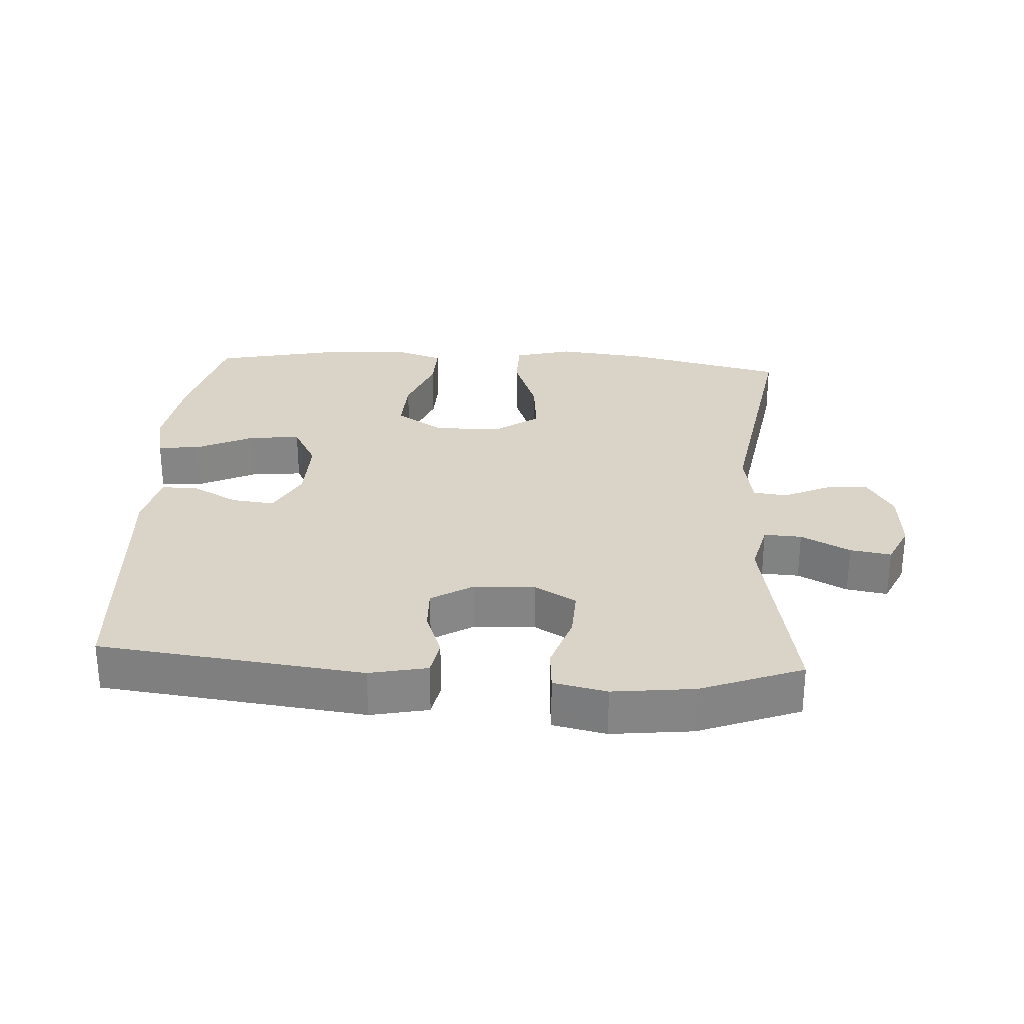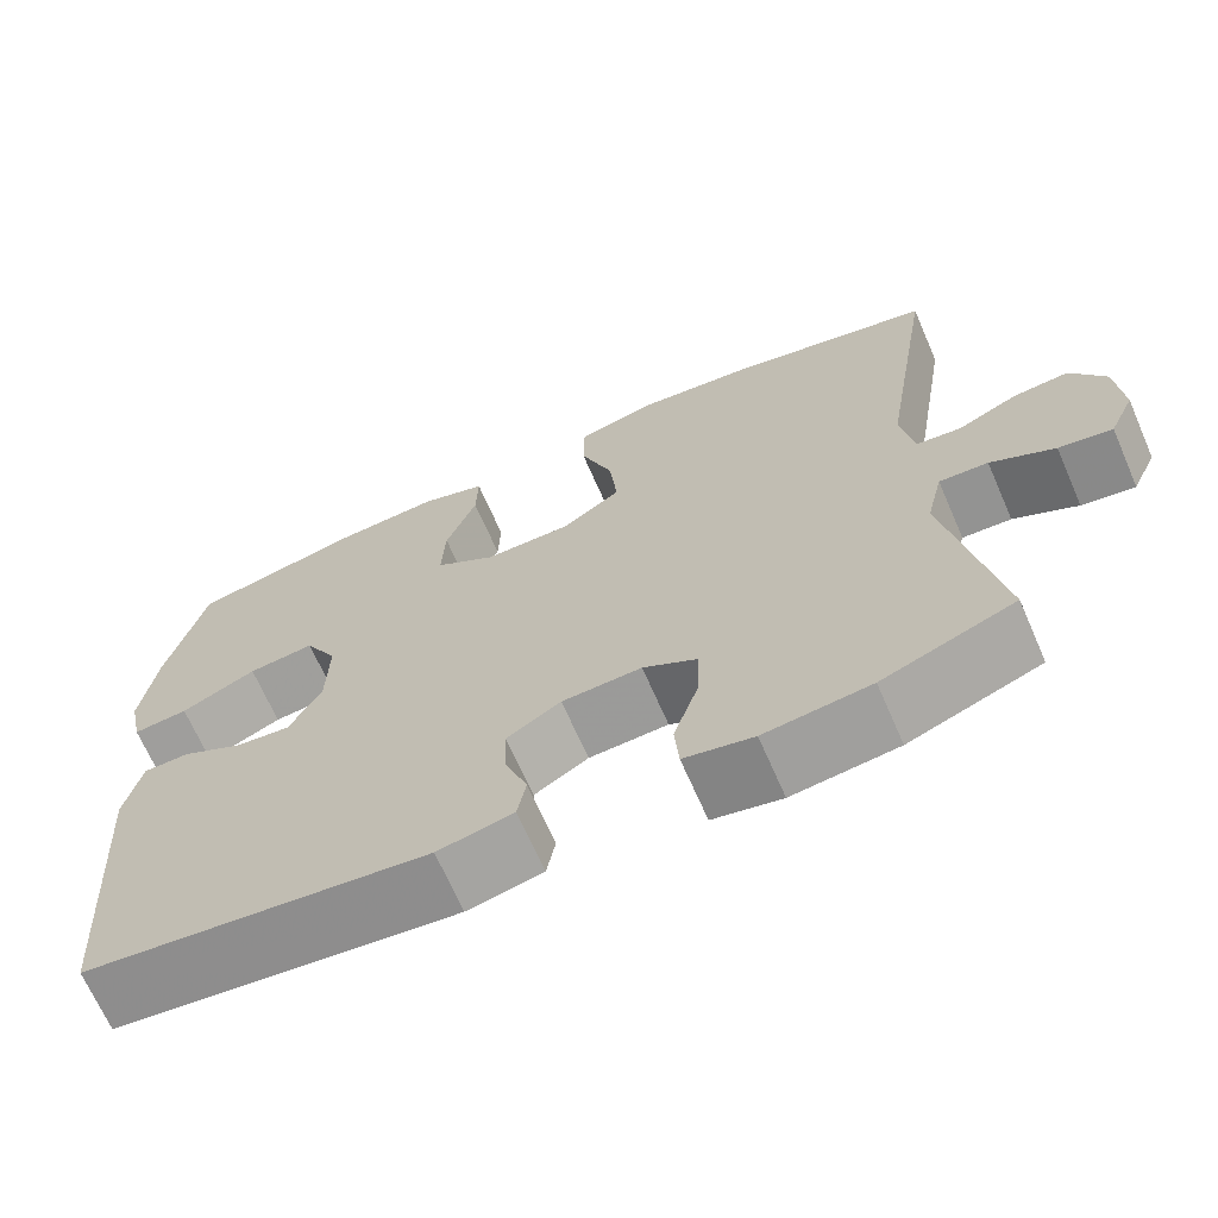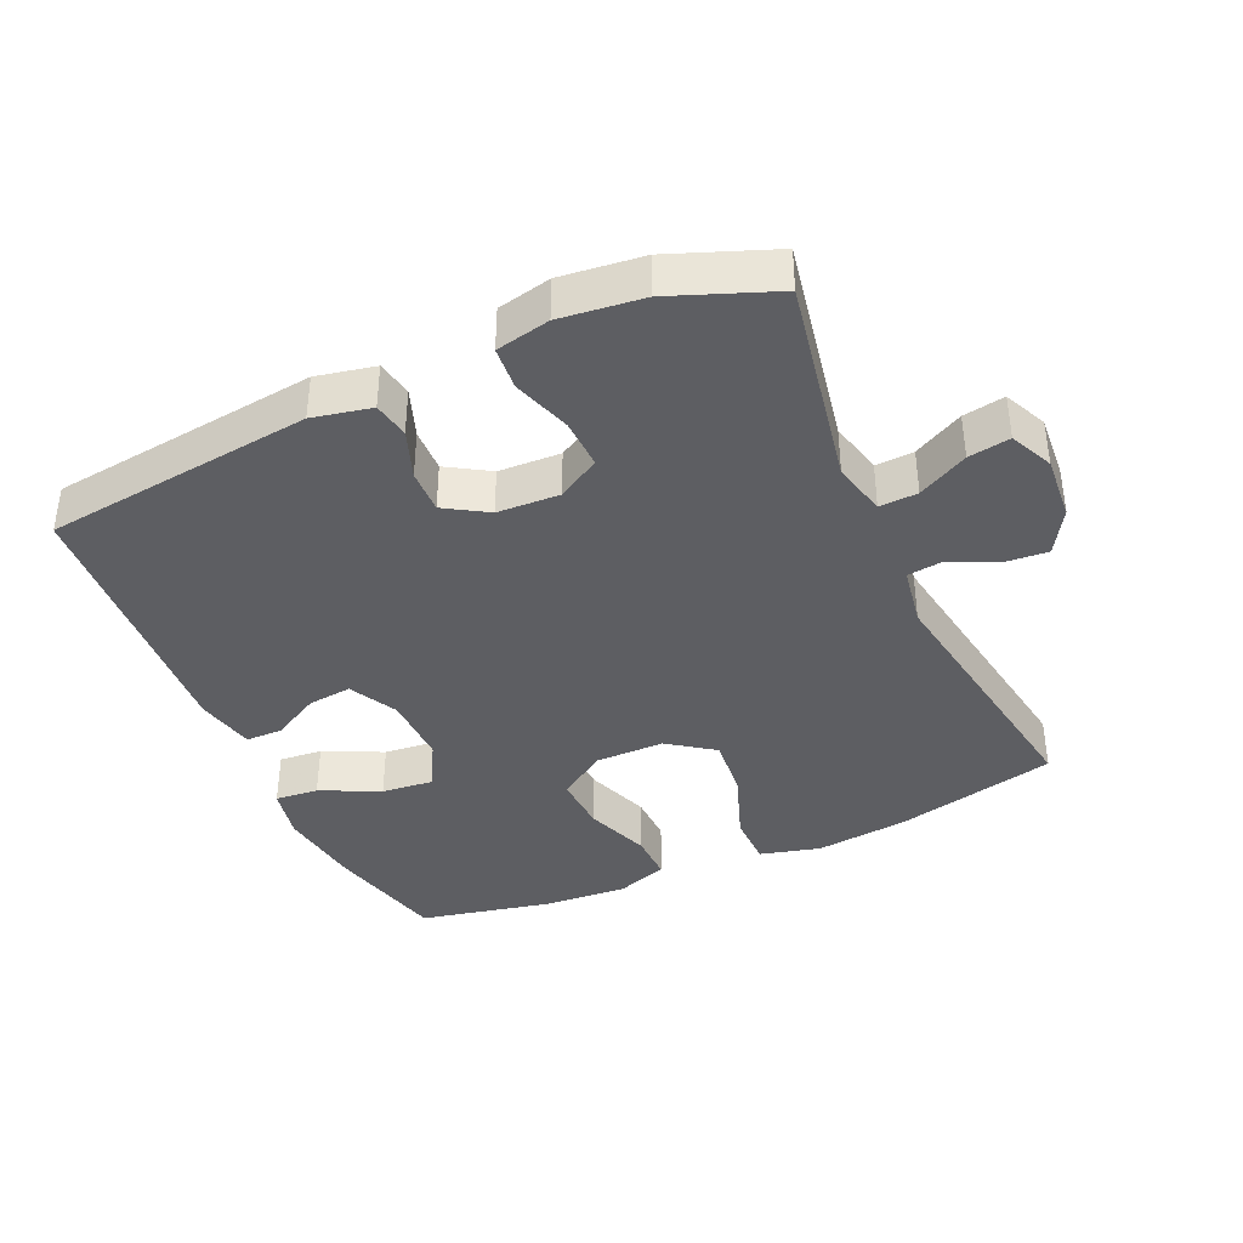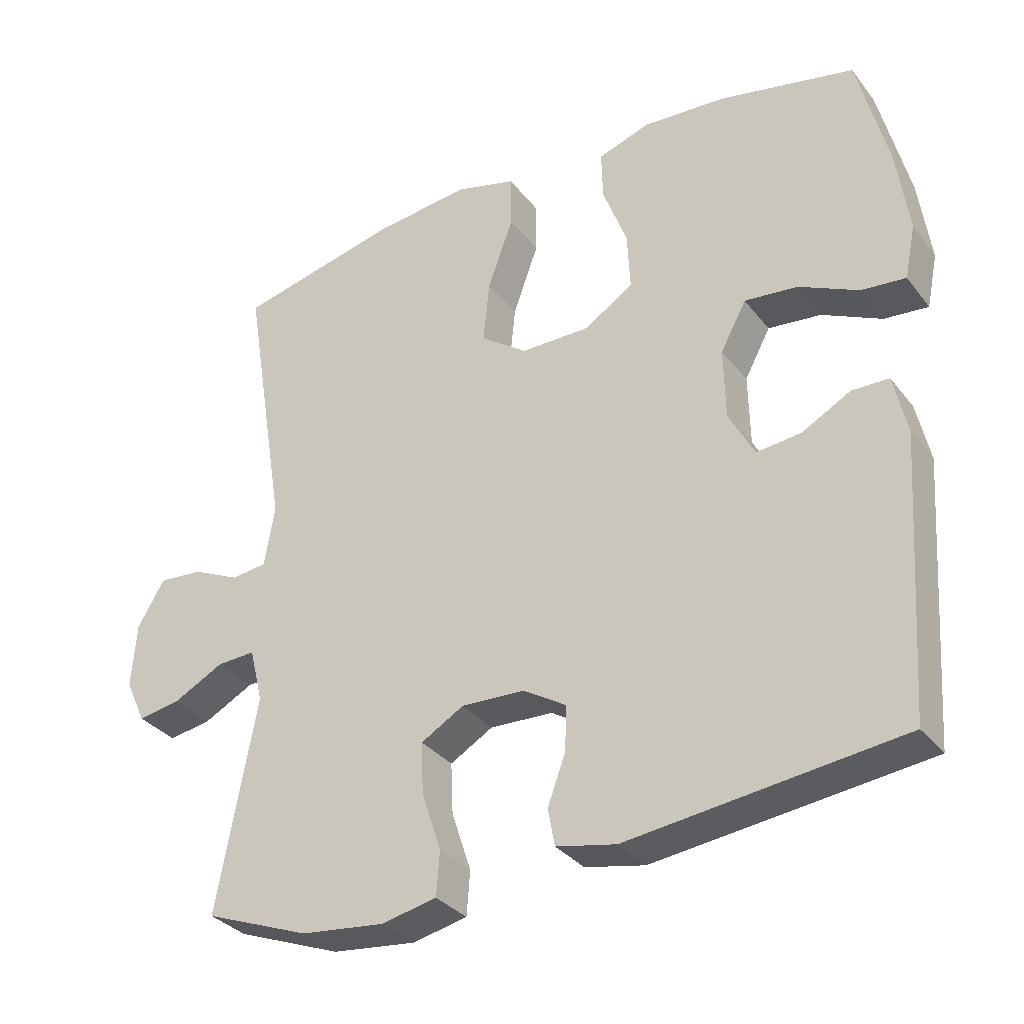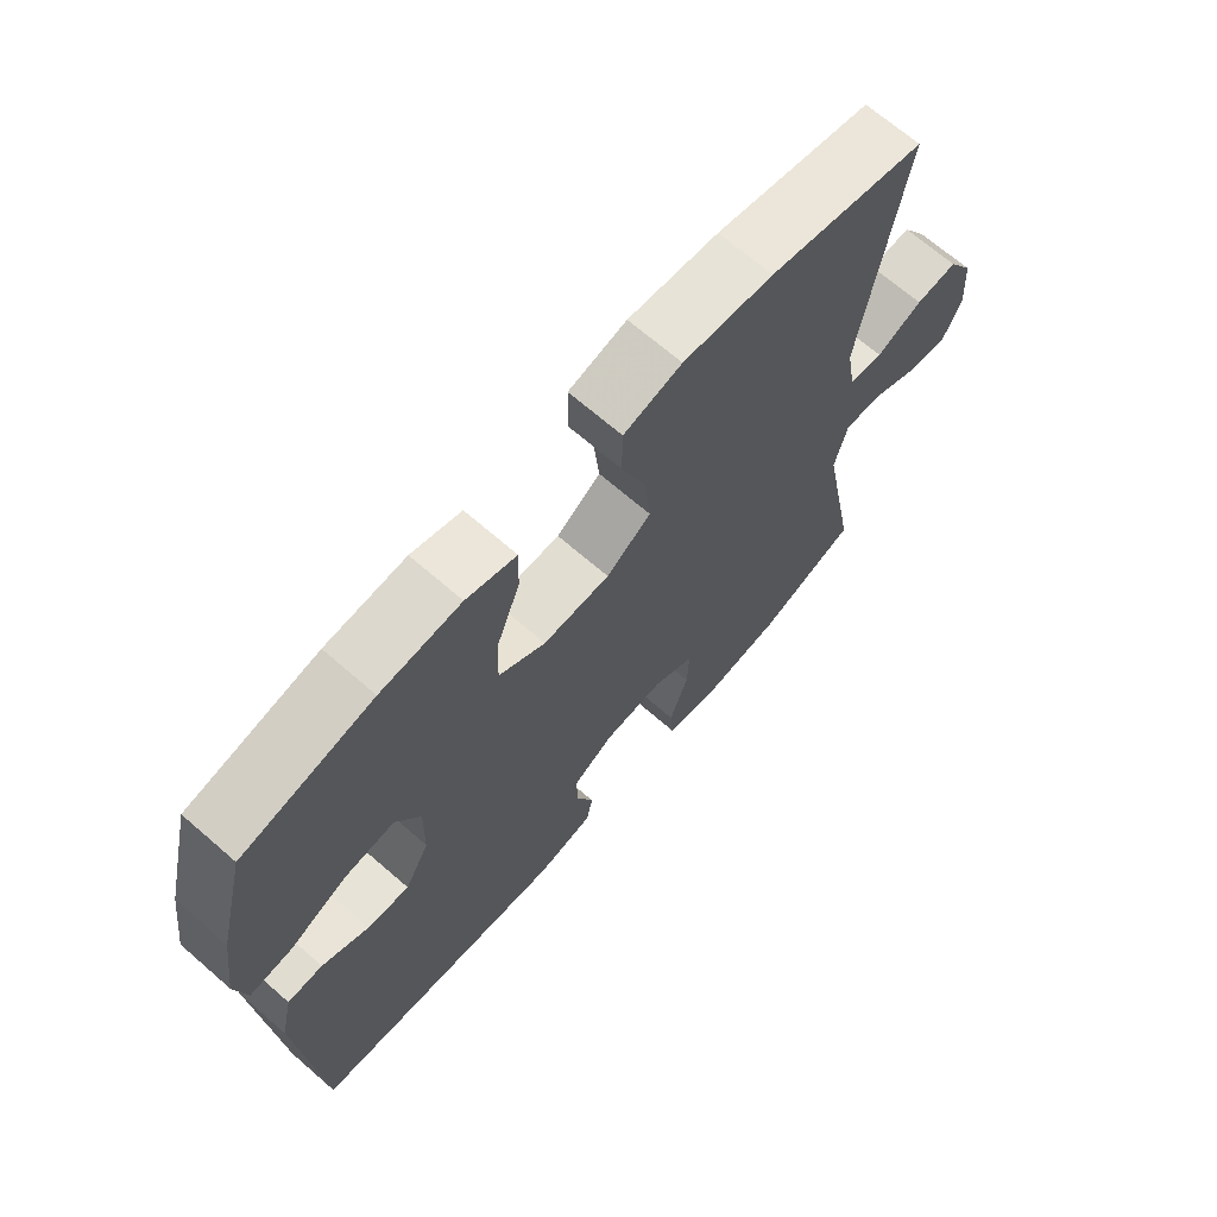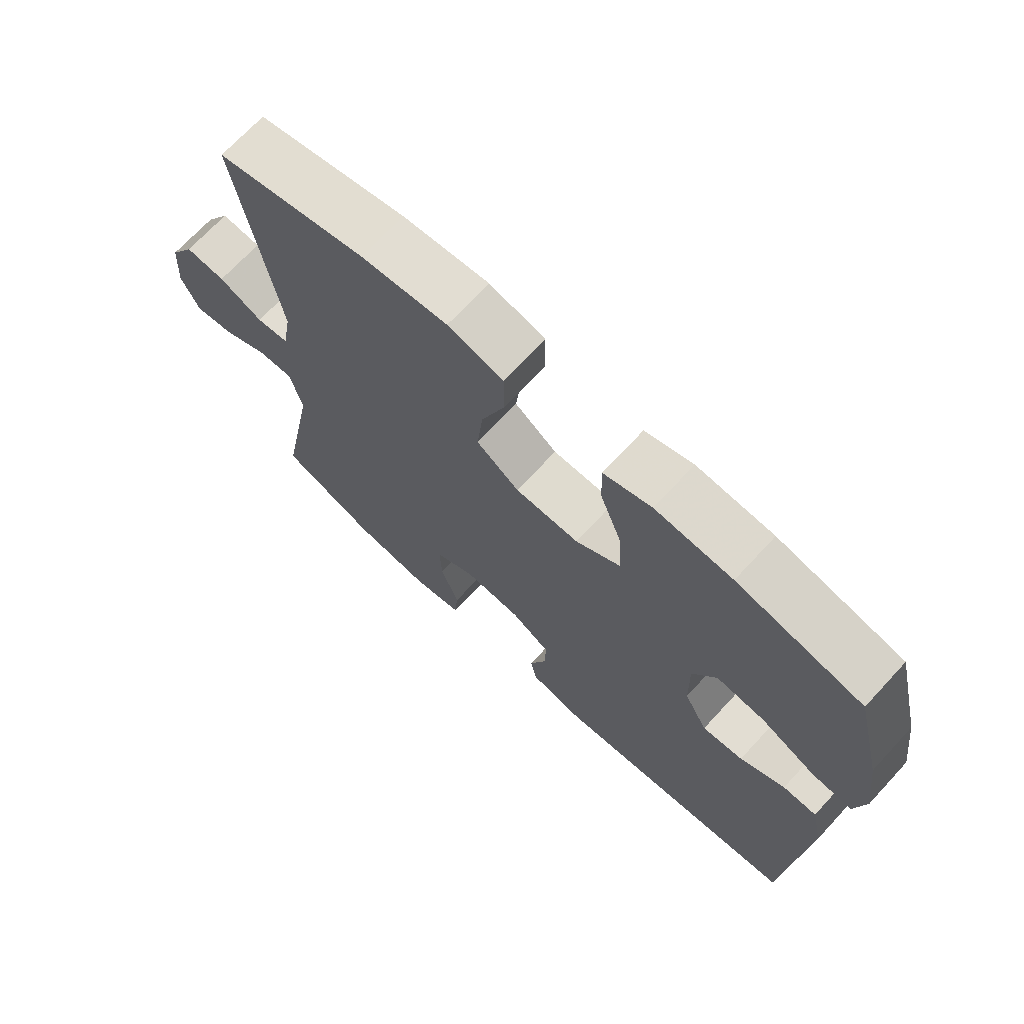
<metadata>
{"format":"obj","ext":"obj","renderer":"f3d","projection":"perspective","resolution":1024,"background":"white","views":[{"elev":28.4,"azim":-176.5,"up":"+Y"},{"elev":-68.3,"azim":-156.4,"up":"+Z"},{"elev":-39.1,"azim":-155.8,"up":"+Y"},{"elev":-32.8,"azim":31.6,"up":"+Z"},{"elev":68.6,"azim":131.0,"up":"+Z"},{"elev":70.3,"azim":42.8,"up":"+Z"}]}
</metadata>
<code>
v 0.5 0.07 -0.5
v 0.108 0.07 -0.546
v 0.022 0.07 -0.528
v 0.012 0.07 -0.475
v 0.038 0.07 -0.404
v 0.04 0.07 -0.34
v -0.022 0.07 -0.302
v -0.113 0.07 -0.298
v -0.175 0.07 -0.334
v -0.172 0.07 -0.407
v -0.144 0.07 -0.492
v -0.149 0.07 -0.555
v -0.228 0.07 -0.572
v -0.349 0.07 -0.558
v -0.5 0.07 -0.5
v -0.443 0.07 -0.195
v -0.462 0.07 -0.116
v -0.518 0.07 -0.119
v -0.591 0.07 -0.157
v -0.652 0.07 -0.167
v -0.681 0.07 -0.104
v -0.674 0.07 -0.01
v -0.635 0.07 0.055
v -0.572 0.07 0.05
v -0.503 0.07 0.018
v -0.452 0.07 0.024
v -0.437 0.07 0.112
v -0.5 0.07 0.5
v -0.264 0.07 0.555
v -0.128 0.07 0.57
v -0.041 0.07 0.547
v -0.04 0.07 0.471
v -0.077 0.07 0.369
v -0.086 0.07 0.279
v -0.019 0.07 0.231
v 0.081 0.07 0.231
v 0.151 0.07 0.277
v 0.147 0.07 0.36
v 0.112 0.07 0.454
v 0.11 0.07 0.525
v 0.185 0.07 0.55
v 0.305 0.07 0.542
v 0.5 0.07 0.5
v 0.543 0.07 0.326
v 0.56 0.07 0.203
v 0.544 0.07 0.126
v 0.481 0.07 0.132
v 0.395 0.07 0.173
v 0.319 0.07 0.181
v 0.282 0.07 0.112
v 0.284 0.07 0.01
v 0.321 0.07 -0.06
v 0.385 0.07 -0.053
v 0.455 0.07 -0.015
v 0.508 0.07 -0.016
v 0.527 0.07 -0.102
v 0.5 0 -0.5
v 0.108 0 -0.546
v 0.022 0 -0.528
v 0.012 0 -0.475
v 0.038 0 -0.404
v 0.04 0 -0.34
v -0.022 0 -0.302
v -0.113 0 -0.298
v -0.175 0 -0.334
v -0.172 0 -0.407
v -0.144 0 -0.492
v -0.149 0 -0.555
v -0.228 0 -0.572
v -0.349 0 -0.558
v -0.5 0 -0.5
v -0.443 0 -0.195
v -0.462 0 -0.116
v -0.518 0 -0.119
v -0.591 0 -0.157
v -0.652 0 -0.167
v -0.681 0 -0.104
v -0.674 0 -0.01
v -0.635 0 0.055
v -0.572 0 0.05
v -0.503 0 0.018
v -0.452 0 0.024
v -0.437 0 0.112
v -0.5 0 0.5
v -0.264 0 0.555
v -0.128 0 0.57
v -0.041 0 0.547
v -0.04 0 0.471
v -0.077 0 0.369
v -0.086 0 0.279
v -0.019 0 0.231
v 0.081 0 0.231
v 0.151 0 0.277
v 0.147 0 0.36
v 0.112 0 0.454
v 0.11 0 0.525
v 0.185 0 0.55
v 0.305 0 0.542
v 0.5 0 0.5
v 0.543 0 0.326
v 0.56 0 0.203
v 0.544 0 0.126
v 0.481 0 0.132
v 0.395 0 0.173
v 0.319 0 0.181
v 0.282 0 0.112
v 0.284 0 0.01
v 0.321 0 -0.06
v 0.385 0 -0.053
v 0.455 0 -0.015
v 0.508 0 -0.016
v 0.527 0 -0.102
f 53 54 55 56
f 52 53 56 1
f 51 52 1 2
f 50 51 2 3
f 45 46 47 48
f 45 48 49
f 44 45 49
f 43 44 49
f 42 43 49
f 41 42 49 50
f 38 39 40 41
f 37 38 41 50
f 30 31 32 33
f 30 33 34
f 27 28 29 30
f 26 27 30 34
f 22 23 24 25
f 22 25 26
f 21 22 26
f 18 19 20 21
f 17 18 21 26
f 16 17 26 34
f 10 11 12 13
f 9 10 13 14
f 50 3 4 5
f 36 37 50 5
f 15 16 34 35
f 9 14 15 35
f 8 9 35 36
f 7 8 36
f 6 7 36
f 5 6 36
f 112 111 110 109
f 57 112 109 108
f 58 57 108 107
f 59 58 107 106
f 104 103 102 101
f 105 104 101
f 105 101 100
f 105 100 99
f 105 99 98
f 106 105 98 97
f 97 96 95 94
f 106 97 94 93
f 89 88 87 86
f 90 89 86
f 86 85 84 83
f 90 86 83 82
f 81 80 79 78
f 82 81 78
f 82 78 77
f 77 76 75 74
f 82 77 74 73
f 90 82 73 72
f 69 68 67 66
f 70 69 66 65
f 61 60 59 106
f 61 106 93 92
f 91 90 72 71
f 91 71 70 65
f 92 91 65 64
f 92 64 63
f 92 63 62
f 92 62 61
f 1 57 58 2
f 2 58 59 3
f 3 59 60 4
f 4 60 61 5
f 5 61 62 6
f 6 62 63 7
f 7 63 64 8
f 8 64 65 9
f 9 65 66 10
f 10 66 67 11
f 11 67 68 12
f 12 68 69 13
f 13 69 70 14
f 14 70 71 15
f 15 71 72 16
f 16 72 73 17
f 17 73 74 18
f 18 74 75 19
f 19 75 76 20
f 20 76 77 21
f 21 77 78 22
f 22 78 79 23
f 23 79 80 24
f 24 80 81 25
f 25 81 82 26
f 26 82 83 27
f 27 83 84 28
f 28 84 85 29
f 29 85 86 30
f 30 86 87 31
f 31 87 88 32
f 32 88 89 33
f 33 89 90 34
f 34 90 91 35
f 35 91 92 36
f 36 92 93 37
f 37 93 94 38
f 38 94 95 39
f 39 95 96 40
f 40 96 97 41
f 41 97 98 42
f 42 98 99 43
f 43 99 100 44
f 44 100 101 45
f 45 101 102 46
f 46 102 103 47
f 47 103 104 48
f 48 104 105 49
f 49 105 106 50
f 50 106 107 51
f 51 107 108 52
f 52 108 109 53
f 53 109 110 54
f 54 110 111 55
f 55 111 112 56
f 56 112 57 1

</code>
